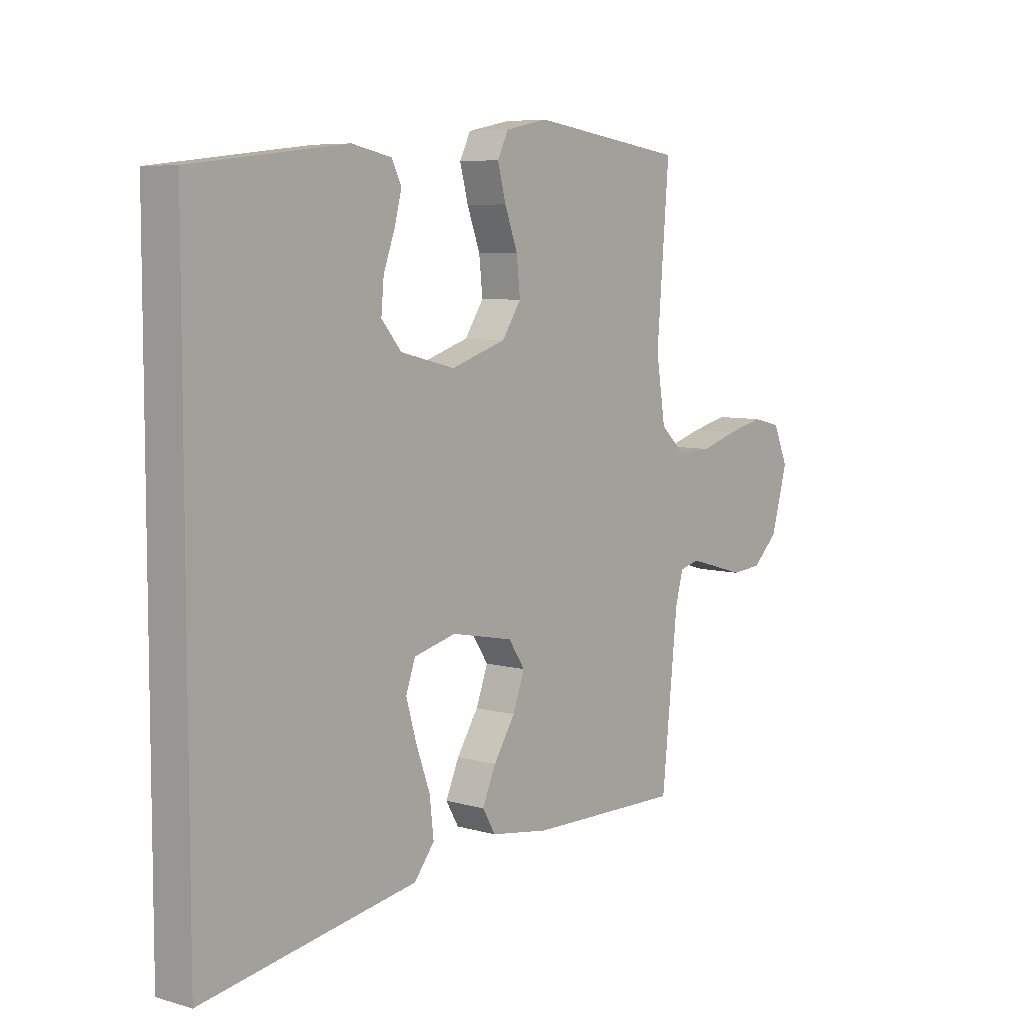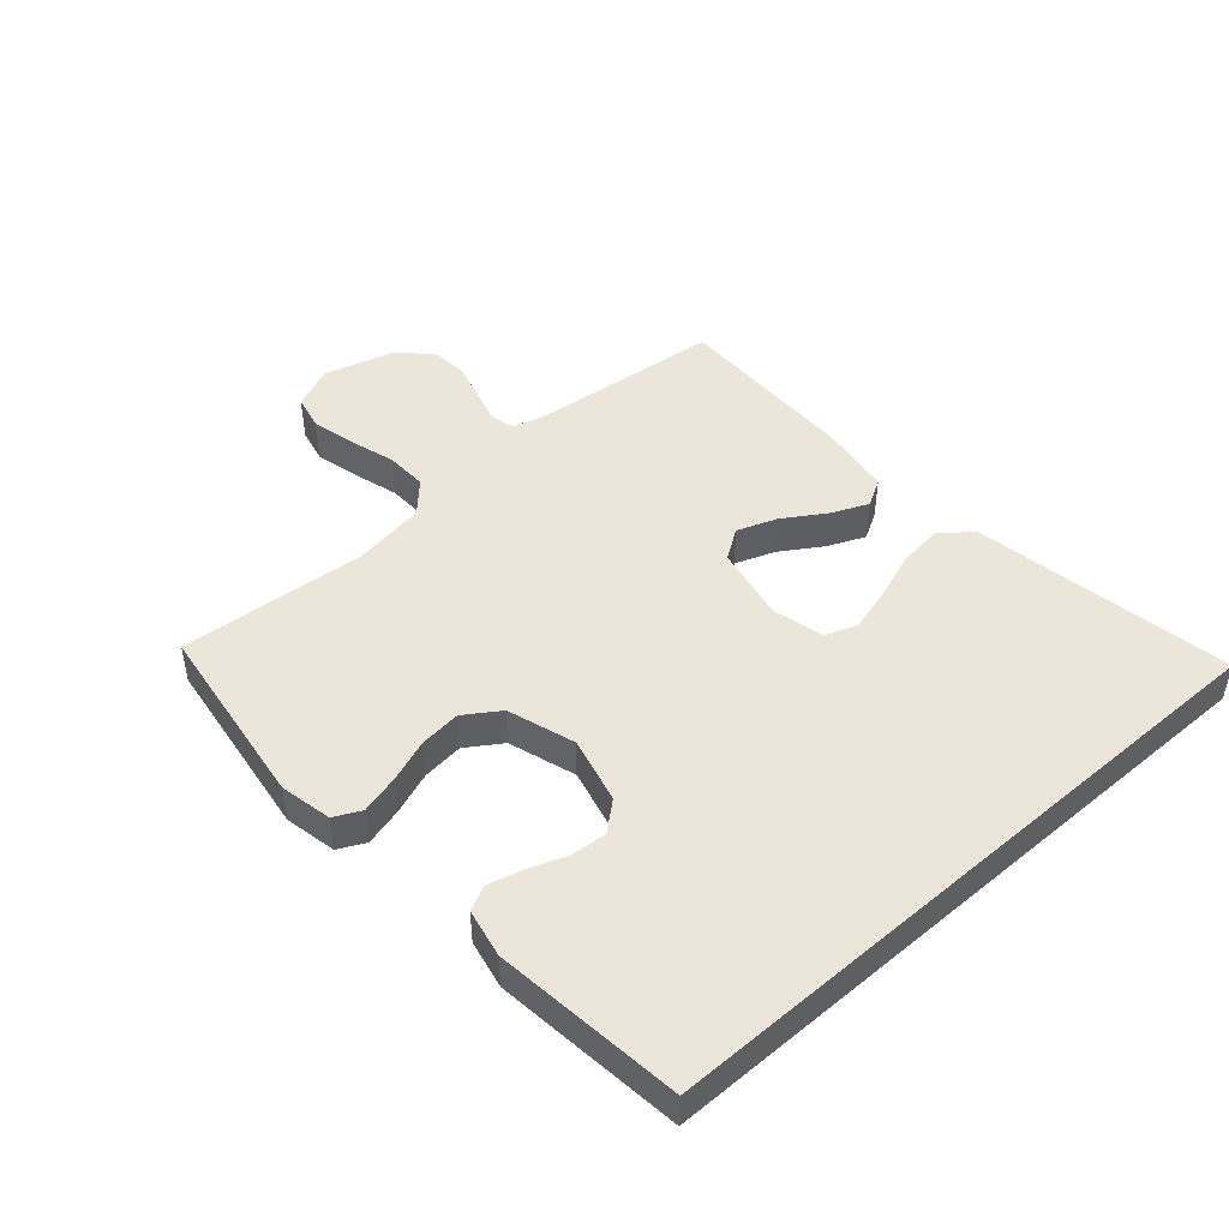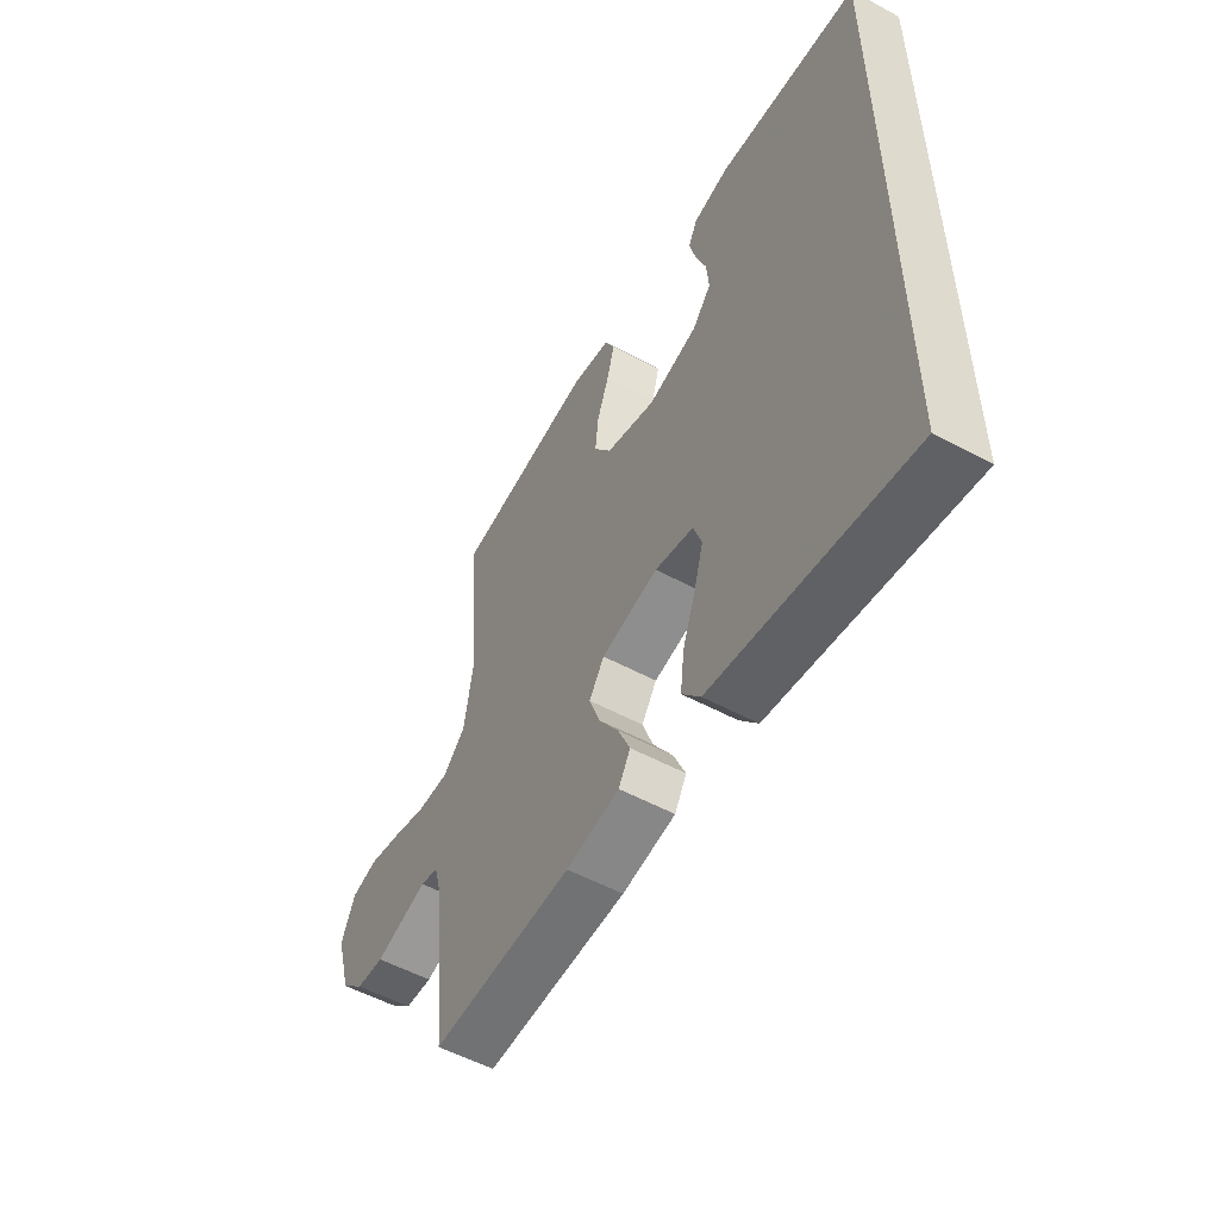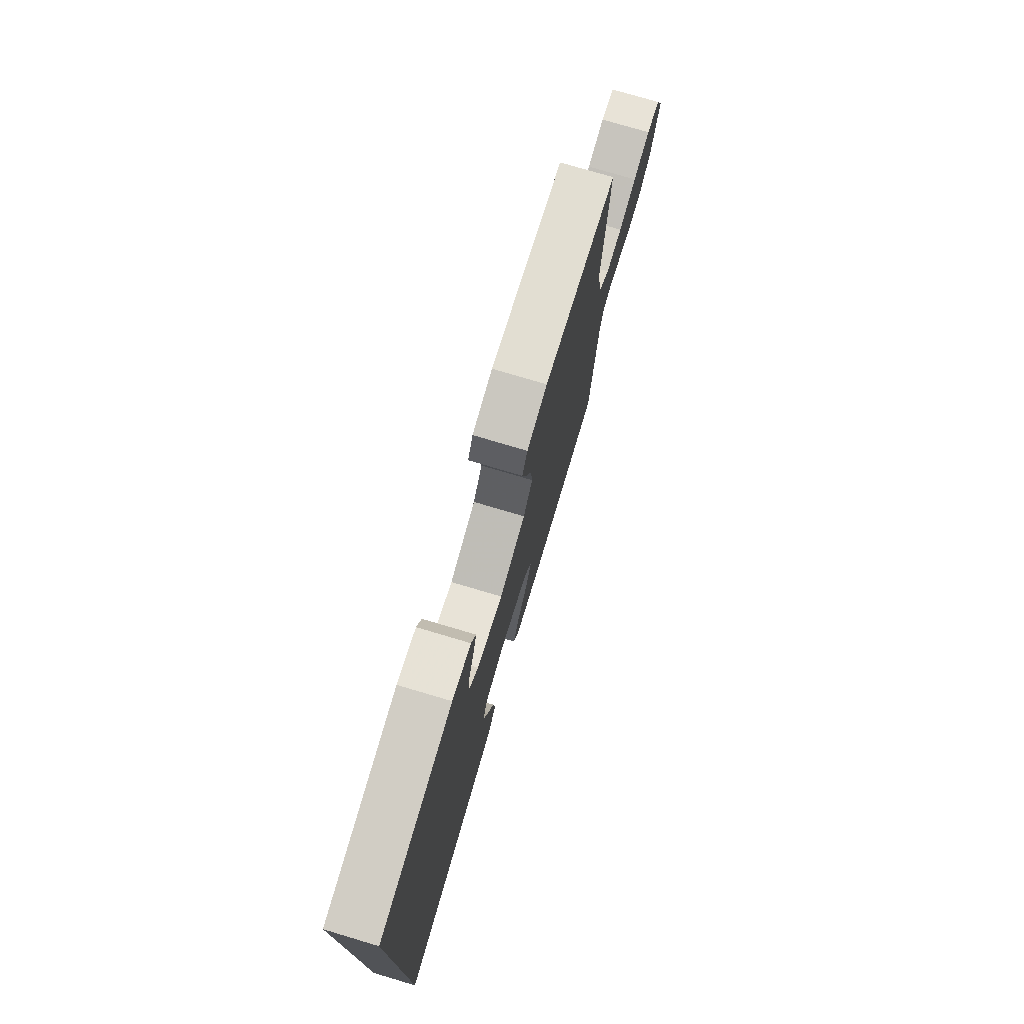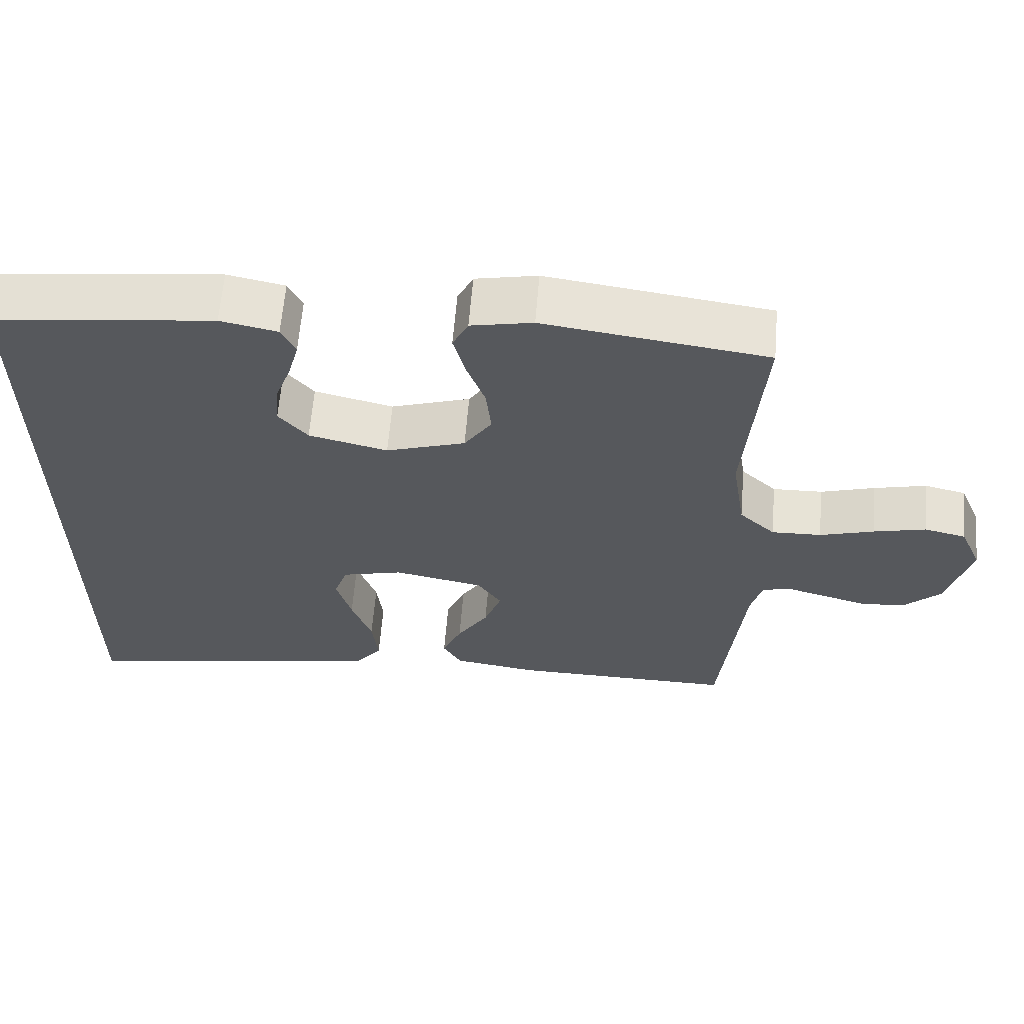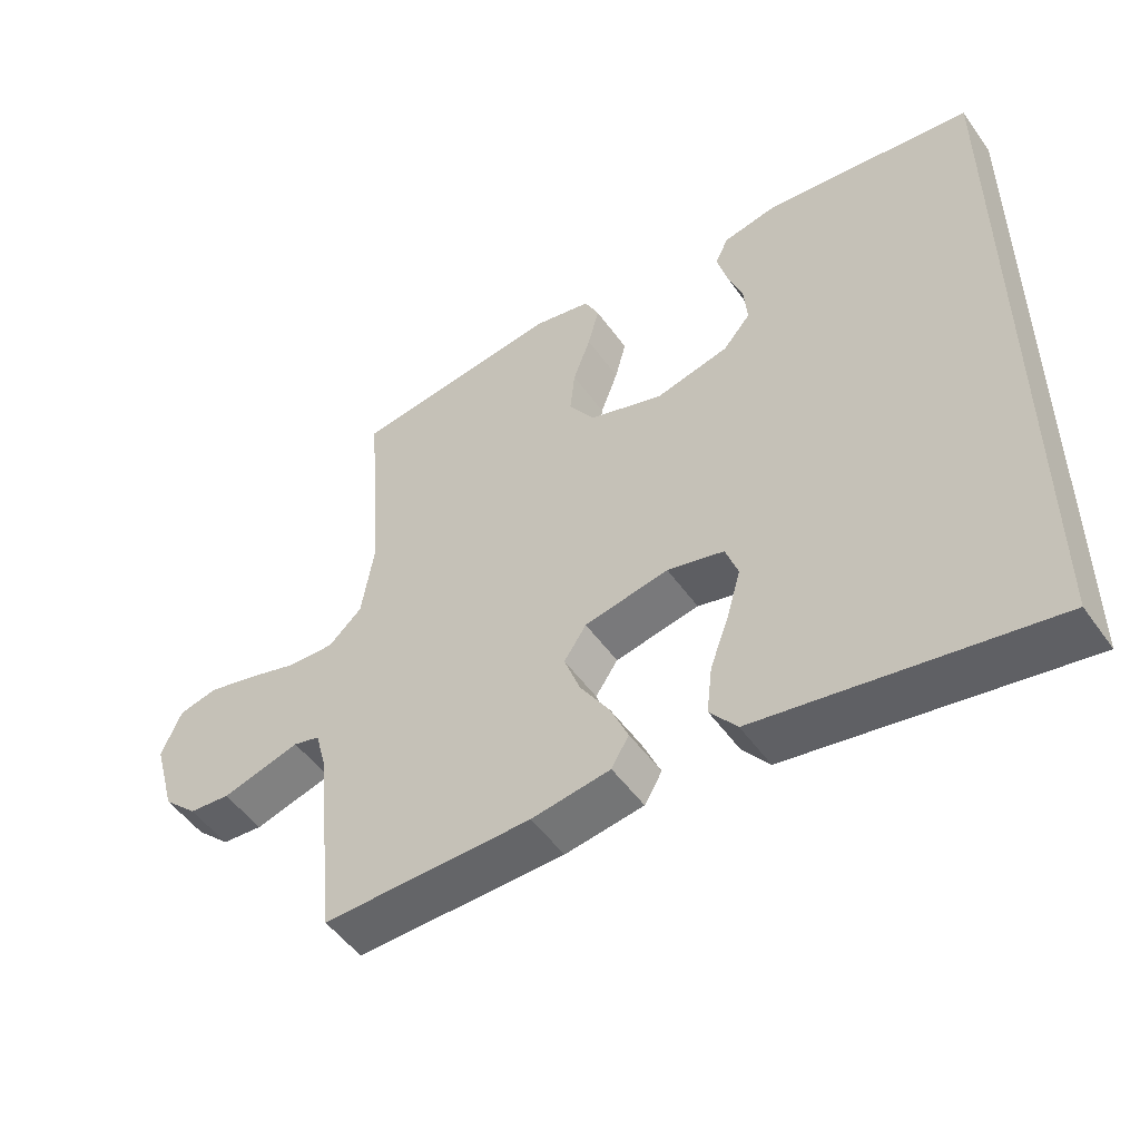
<metadata>
{"format":"obj","ext":"obj","renderer":"f3d","projection":"perspective","resolution":1024,"background":"white","views":[{"elev":6.7,"azim":129.7,"up":"+Z"},{"elev":47.0,"azim":48.7,"up":"+Y"},{"elev":-54.8,"azim":60.4,"up":"+Z"},{"elev":76.0,"azim":106.6,"up":"+Z"},{"elev":61.8,"azim":-175.3,"up":"+Z"},{"elev":-51.1,"azim":34.3,"up":"+Z"}]}
</metadata>
<code>
v -0.5 0.07 0.5
v -0.2 0.07 0.542
v -0.117 0.07 0.525
v -0.096 0.07 0.482
v -0.112 0.07 0.421
v -0.137 0.07 0.353
v -0.144 0.07 0.287
v -0.107 0.07 0.231
v 0 0.07 0.196
v 0.106 0.07 0.222
v 0.145 0.07 0.268
v 0.14 0.07 0.326
v 0.118 0.07 0.387
v 0.104 0.07 0.441
v 0.123 0.07 0.48
v 0.2 0.07 0.496
v 0.5 0.07 0.461
v 0.5 0.07 -0.585
v 0.2 0.07 -0.533
v 0.084 0.07 -0.513
v 0.045 0.07 -0.463
v 0.053 0.07 -0.393
v 0.08 0.07 -0.318
v 0.1 0.07 -0.248
v 0.082 0.07 -0.196
v 0 0.07 -0.175
v -0.121 0.07 -0.199
v -0.153 0.07 -0.247
v -0.13 0.07 -0.31
v -0.088 0.07 -0.376
v -0.062 0.07 -0.436
v -0.087 0.07 -0.479
v -0.2 0.07 -0.496
v -0.5 0.07 -0.5
v -0.531 0.07 -0.2
v -0.546 0.07 -0.144
v -0.584 0.07 -0.134
v -0.637 0.07 -0.149
v -0.697 0.07 -0.166
v -0.756 0.07 -0.161
v -0.805 0.07 -0.114
v -0.837 0.07 0
v -0.808 0.07 0.068
v -0.752 0.07 0.081
v -0.682 0.07 0.064
v -0.609 0.07 0.042
v -0.542 0.07 0.04
v -0.494 0.07 0.085
v -0.476 0.07 0.2
v -0.5 0 0.5
v -0.2 0 0.542
v -0.117 0 0.525
v -0.096 0 0.482
v -0.112 0 0.421
v -0.137 0 0.353
v -0.144 0 0.287
v -0.107 0 0.231
v 0 0 0.196
v 0.106 0 0.222
v 0.145 0 0.268
v 0.14 0 0.326
v 0.118 0 0.387
v 0.104 0 0.441
v 0.123 0 0.48
v 0.2 0 0.496
v 0.5 0 0.461
v 0.5 0 -0.585
v 0.2 0 -0.533
v 0.084 0 -0.513
v 0.045 0 -0.463
v 0.053 0 -0.393
v 0.08 0 -0.318
v 0.1 0 -0.248
v 0.082 0 -0.196
v 0 0 -0.175
v -0.121 0 -0.199
v -0.153 0 -0.247
v -0.13 0 -0.31
v -0.088 0 -0.376
v -0.062 0 -0.436
v -0.087 0 -0.479
v -0.2 0 -0.496
v -0.5 0 -0.5
v -0.531 0 -0.2
v -0.546 0 -0.144
v -0.584 0 -0.134
v -0.637 0 -0.149
v -0.697 0 -0.166
v -0.756 0 -0.161
v -0.805 0 -0.114
v -0.837 0 0
v -0.808 0 0.068
v -0.752 0 0.081
v -0.682 0 0.064
v -0.609 0 0.042
v -0.542 0 0.04
v -0.494 0 0.085
v -0.476 0 0.2
f 43 44 45 46
f 41 42 43 46
f 41 46 47
f 38 39 40 41
f 37 38 41 47
f 36 37 47 48
f 32 33 34 35
f 32 35 36 48
f 29 30 31 32
f 28 29 32 48
f 20 21 22 23
f 19 20 23 24
f 18 19 24 25
f 16 17 18 25
f 12 13 14 15
f 12 15 16
f 11 12 16
f 3 4 5 6
f 1 2 3 6
f 49 1 6 7
f 27 28 48 49
f 26 27 49 7
f 25 26 7 8
f 11 16 25
f 10 11 25
f 9 10 25
f 8 9 25
f 95 94 93 92
f 95 92 91 90
f 96 95 90
f 90 89 88 87
f 96 90 87 86
f 97 96 86 85
f 84 83 82 81
f 97 85 84 81
f 81 80 79 78
f 97 81 78 77
f 72 71 70 69
f 73 72 69 68
f 74 73 68 67
f 74 67 66 65
f 64 63 62 61
f 65 64 61
f 65 61 60
f 55 54 53 52
f 55 52 51 50
f 56 55 50 98
f 98 97 77 76
f 56 98 76 75
f 57 56 75 74
f 74 65 60
f 74 60 59
f 74 59 58
f 74 58 57
f 1 50 51 2
f 2 51 52 3
f 3 52 53 4
f 4 53 54 5
f 5 54 55 6
f 6 55 56 7
f 7 56 57 8
f 8 57 58 9
f 9 58 59 10
f 10 59 60 11
f 11 60 61 12
f 12 61 62 13
f 13 62 63 14
f 14 63 64 15
f 15 64 65 16
f 16 65 66 17
f 17 66 67 18
f 18 67 68 19
f 19 68 69 20
f 20 69 70 21
f 21 70 71 22
f 22 71 72 23
f 23 72 73 24
f 24 73 74 25
f 25 74 75 26
f 26 75 76 27
f 27 76 77 28
f 28 77 78 29
f 29 78 79 30
f 30 79 80 31
f 31 80 81 32
f 32 81 82 33
f 33 82 83 34
f 34 83 84 35
f 35 84 85 36
f 36 85 86 37
f 37 86 87 38
f 38 87 88 39
f 39 88 89 40
f 40 89 90 41
f 41 90 91 42
f 42 91 92 43
f 43 92 93 44
f 44 93 94 45
f 45 94 95 46
f 46 95 96 47
f 47 96 97 48
f 48 97 98 49
f 49 98 50 1

</code>
